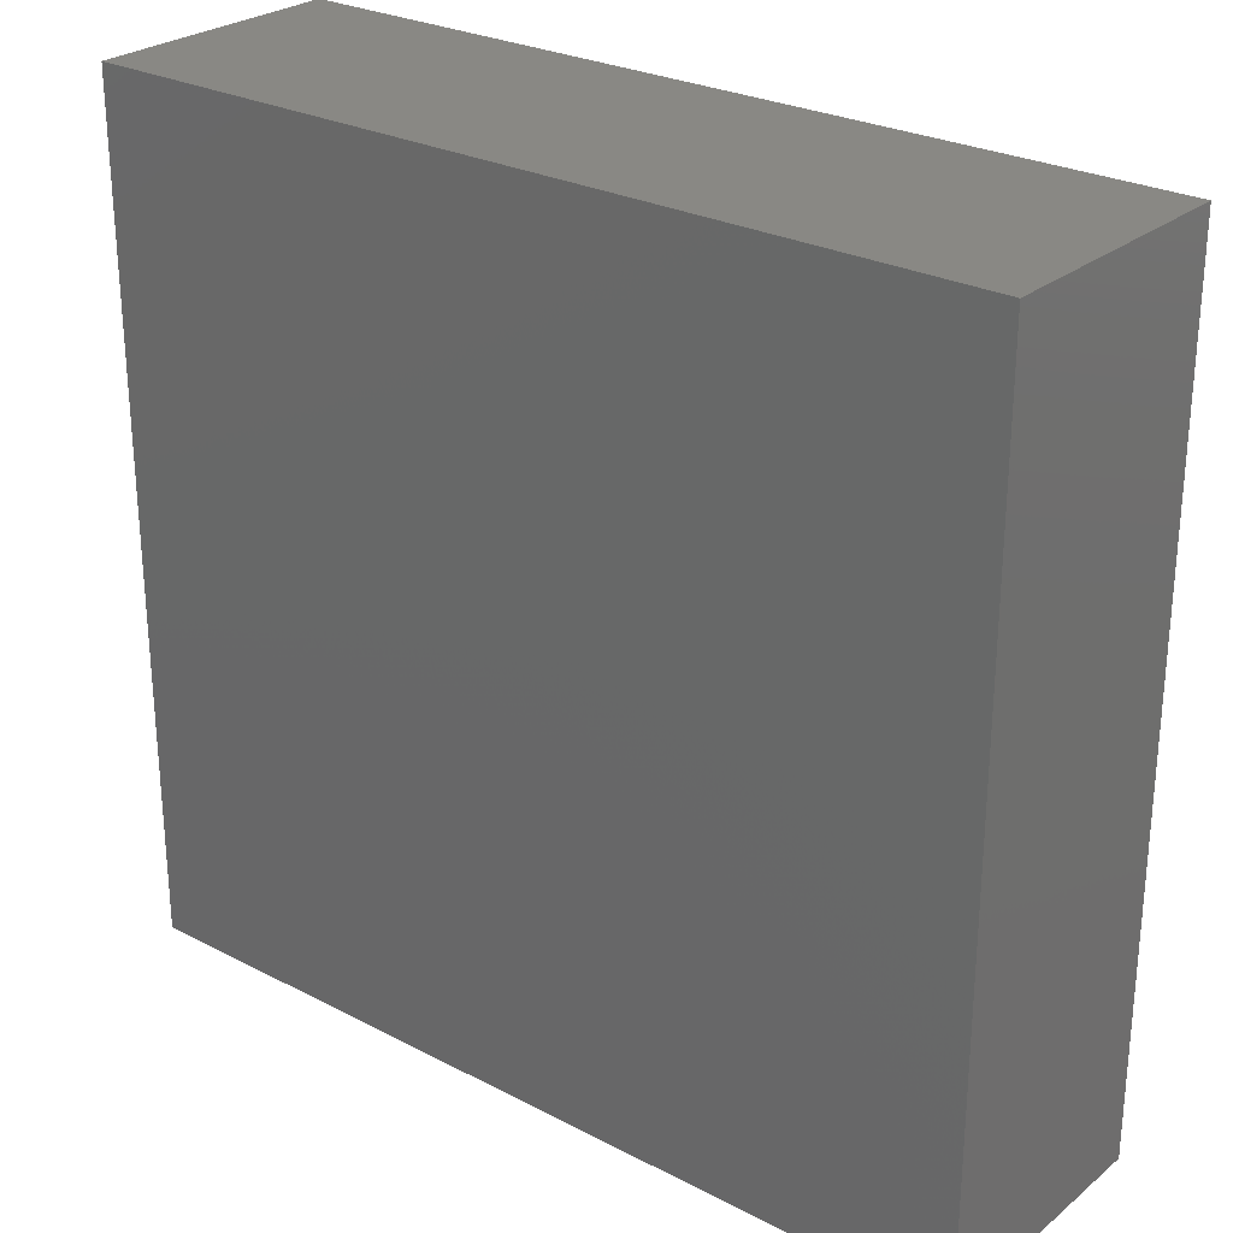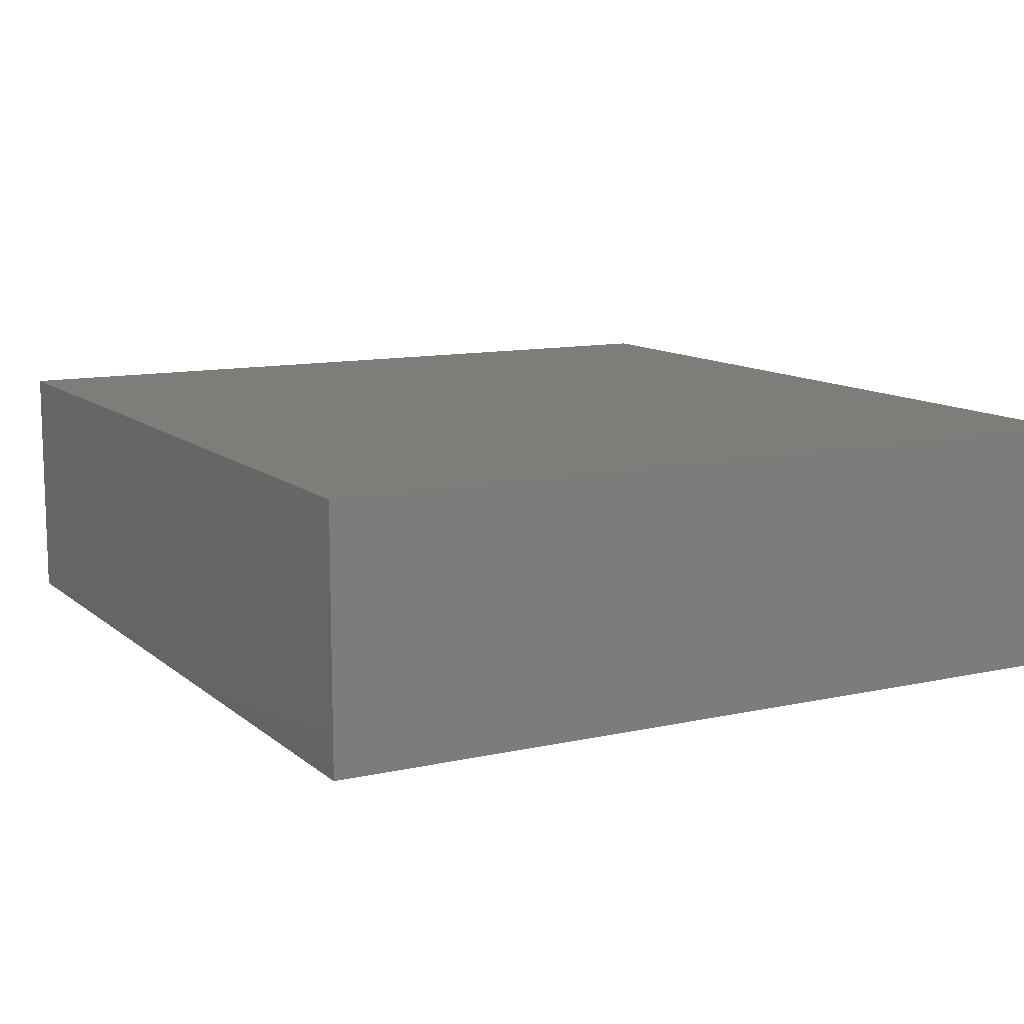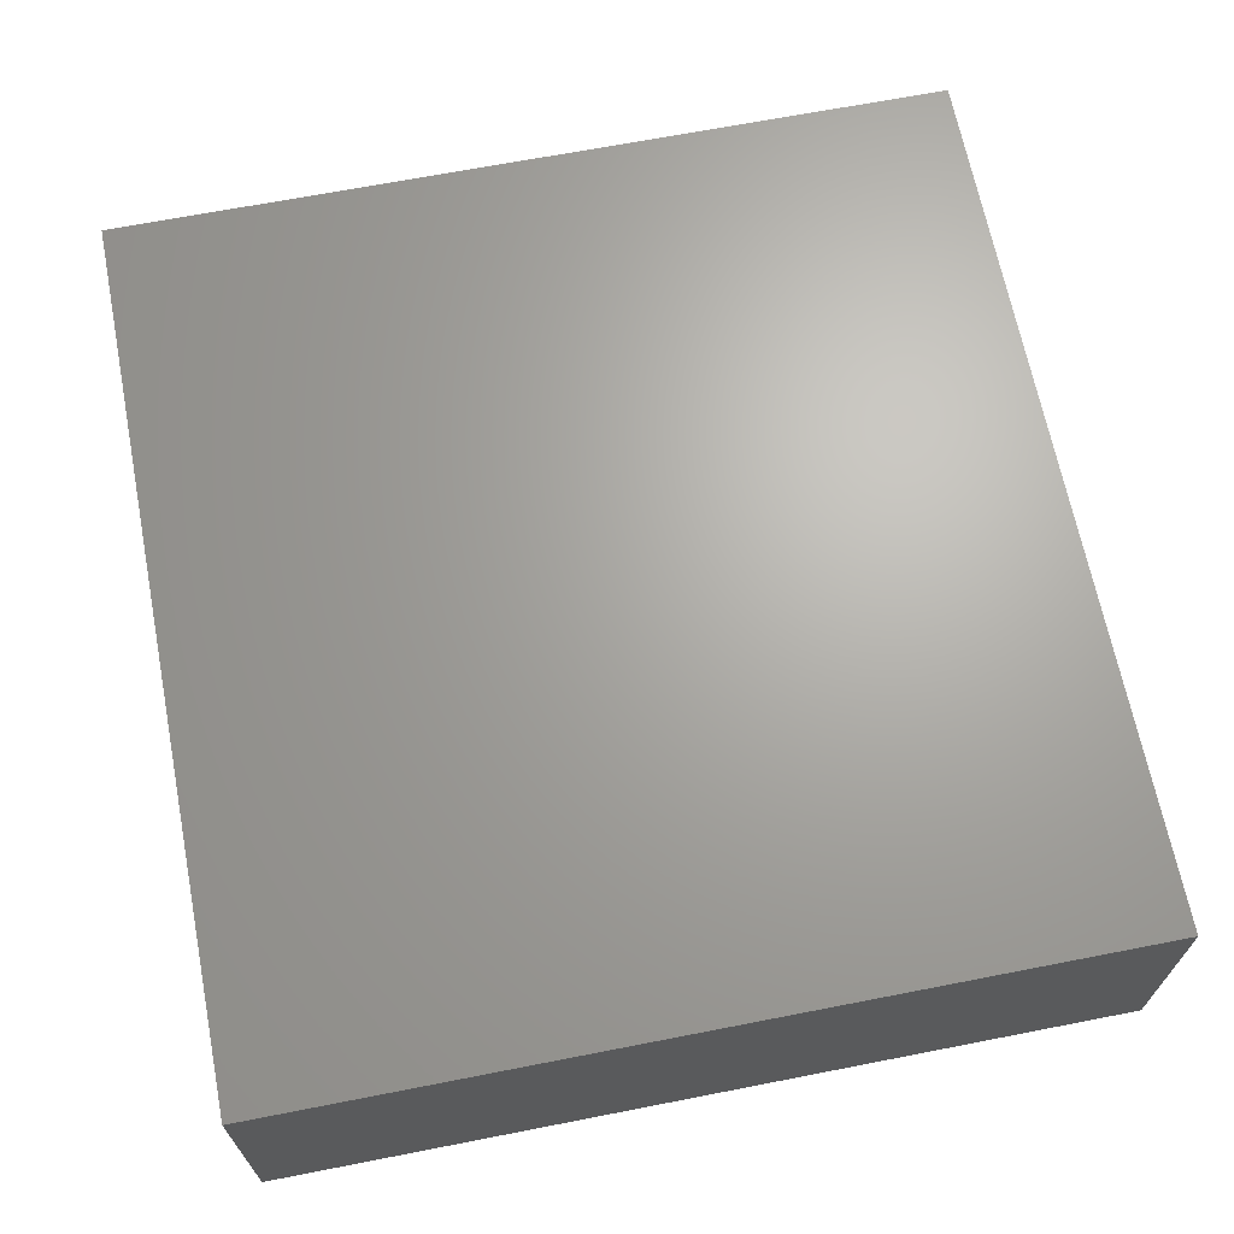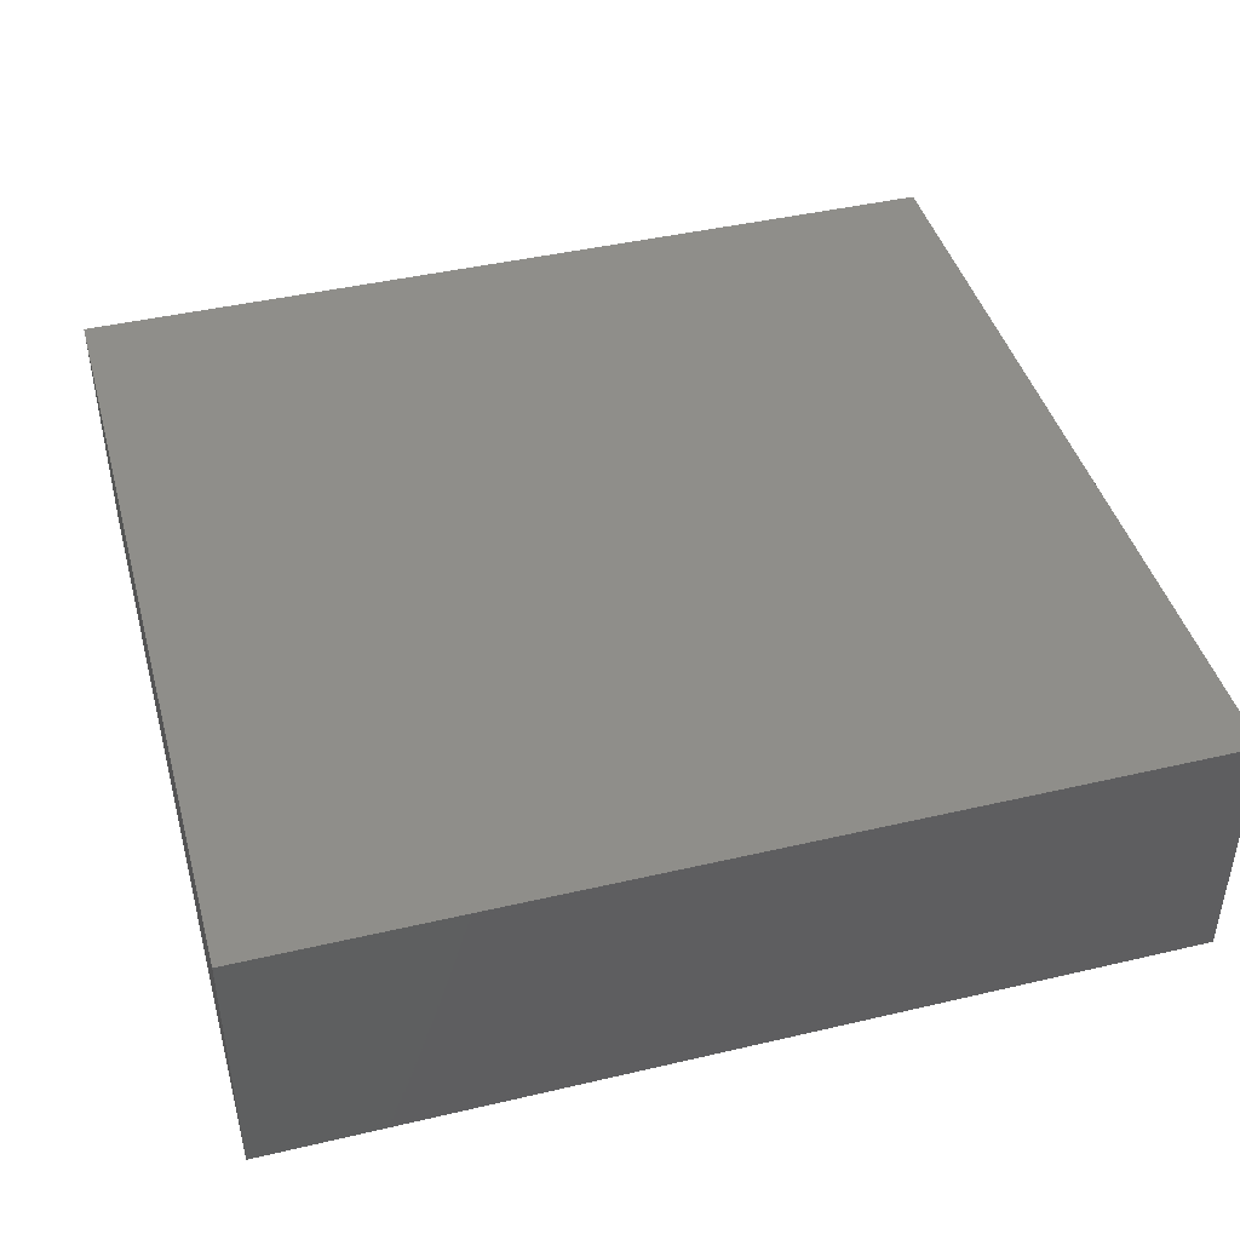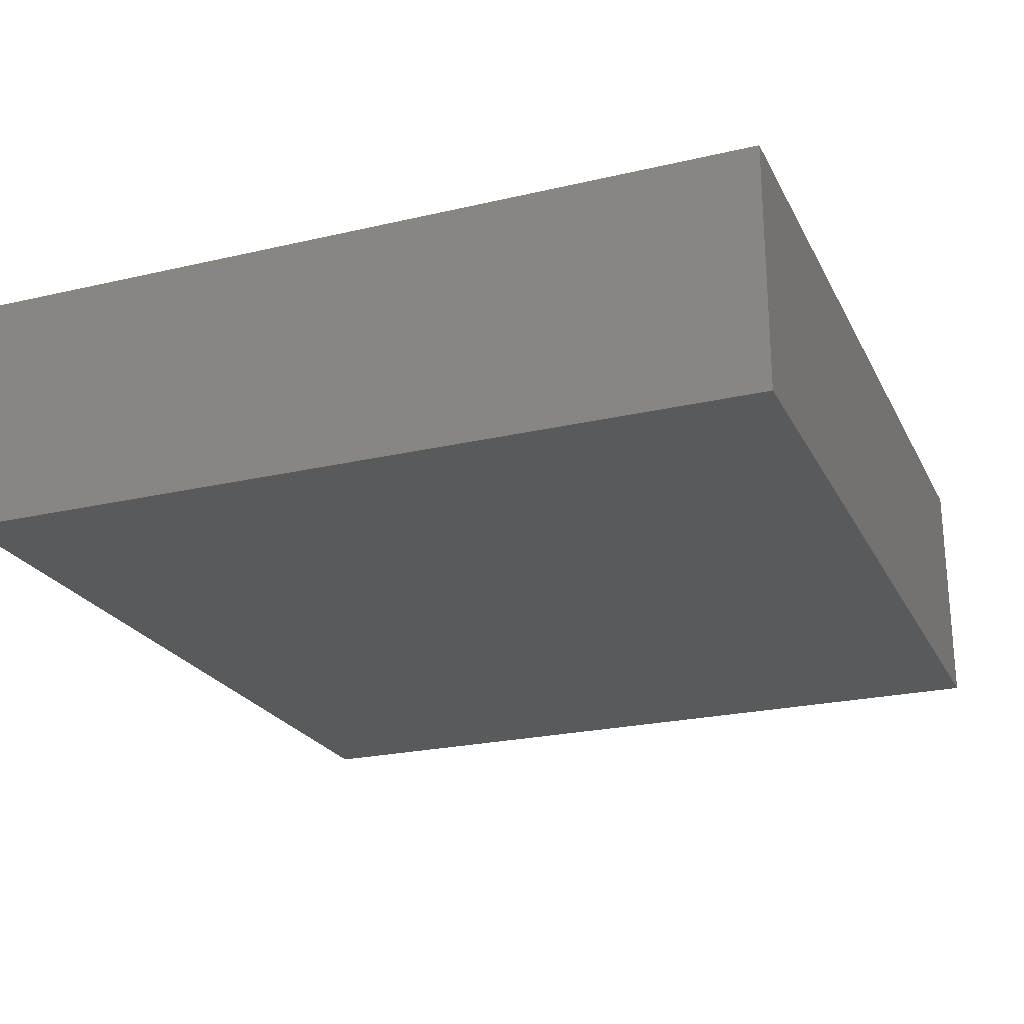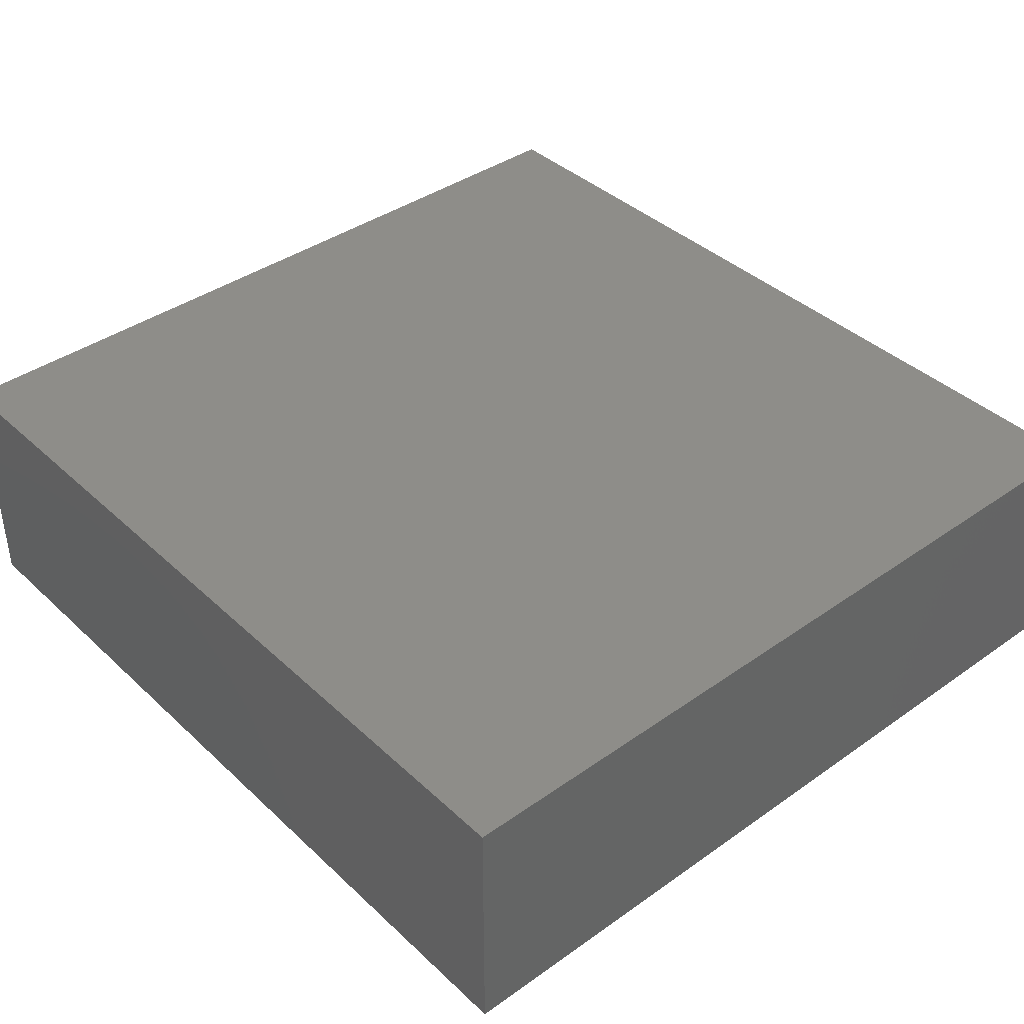
<metadata>
{"format":"stl","ext":"stl","renderer":"f3d","projection":"perspective","resolution":1024,"background":"white","views":[{"elev":26.7,"azim":-141.0,"up":"+Y"},{"elev":11.2,"azim":-118.6,"up":"+Z"},{"elev":66.9,"azim":-101.1,"up":"+Z"},{"elev":43.5,"azim":164.6,"up":"+Z"},{"elev":-23.4,"azim":-68.5,"up":"+Z"},{"elev":39.6,"azim":-131.2,"up":"+Z"}]}
</metadata>
<code>
# stl→obj: 8 verts, 12 faces
v 13.66 0 1.38
v 0 13.04 1.38
v 0 0 1.38
v 13.66 13.04 1.38
v 13.66 13.04 -2.57
v 0 0 -2.57
v 0 13.04 -2.57
v 13.66 0 -2.57
f 1 2 3
f 2 1 4
f 5 6 7
f 6 5 8
f 2 5 7
f 5 2 4
f 2 6 3
f 6 2 7
f 1 6 8
f 6 1 3
f 5 1 8
f 1 5 4

</code>
